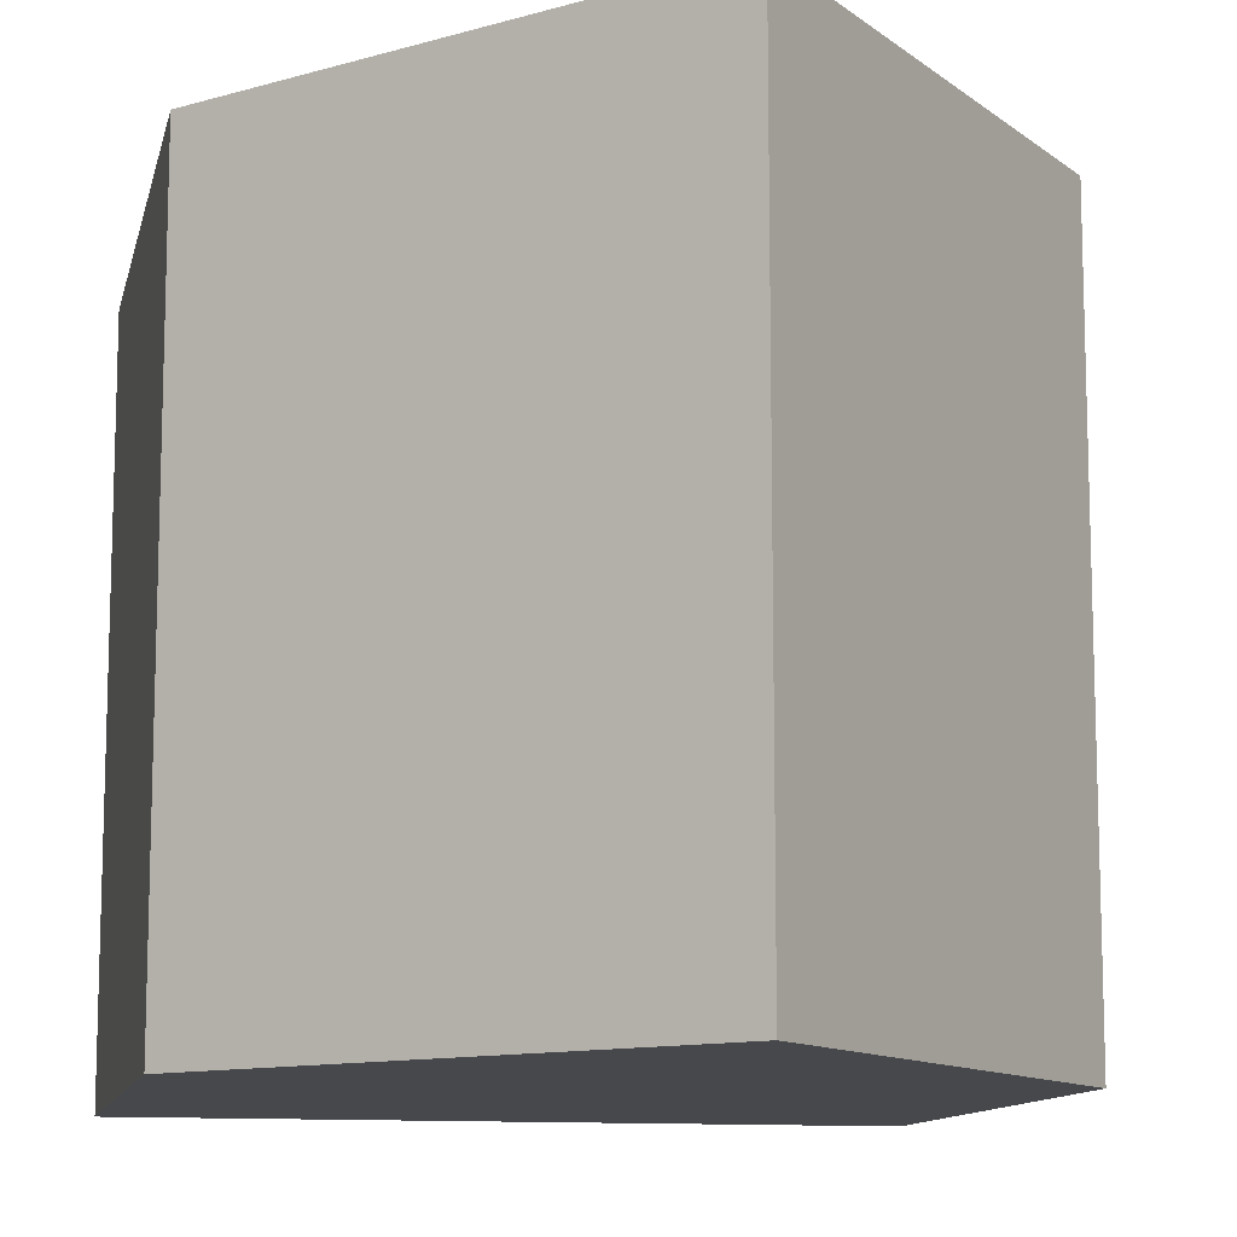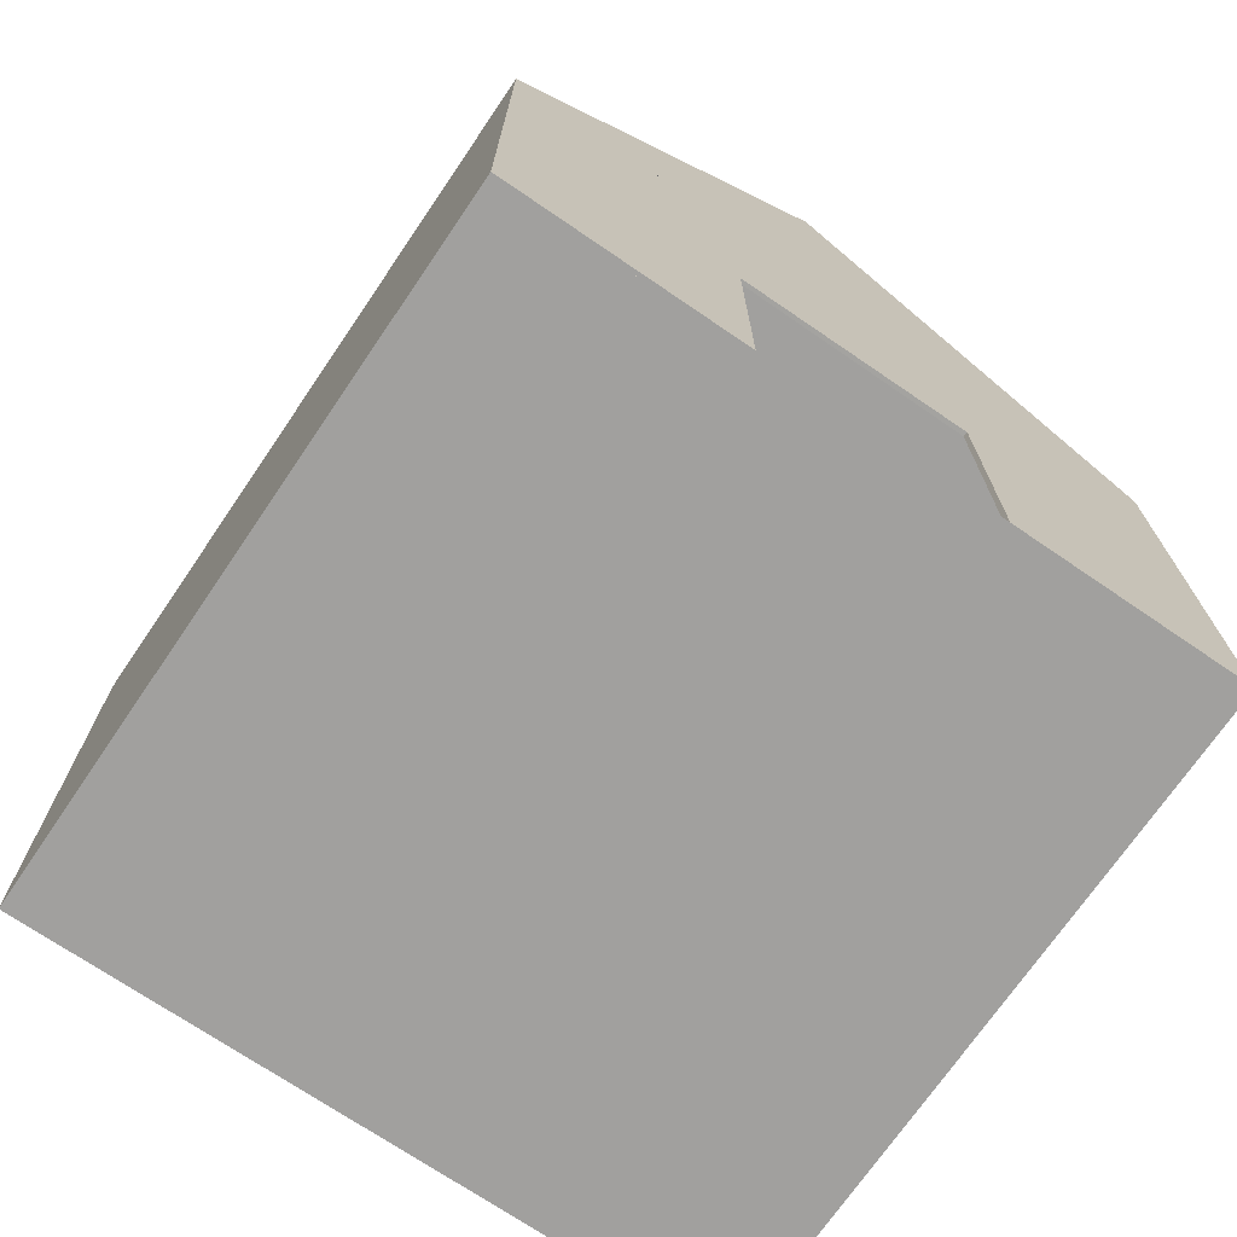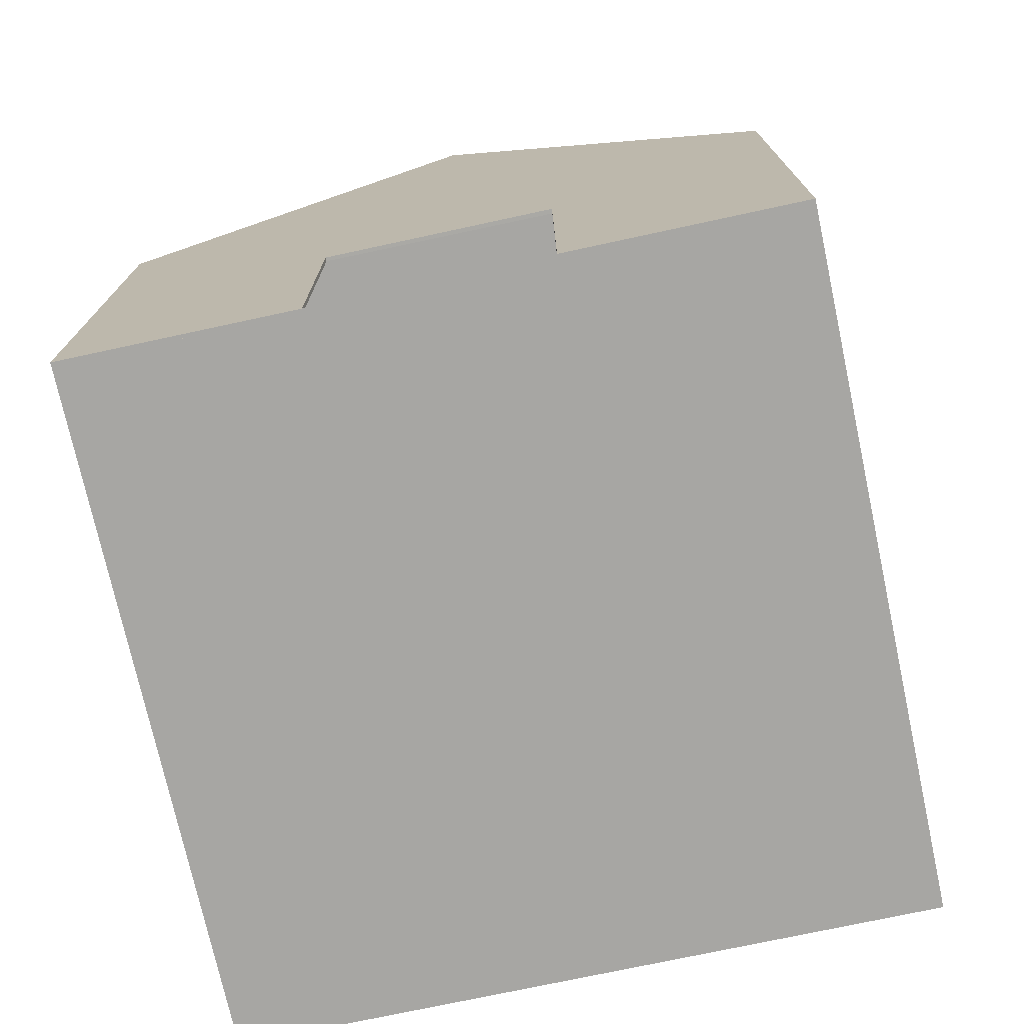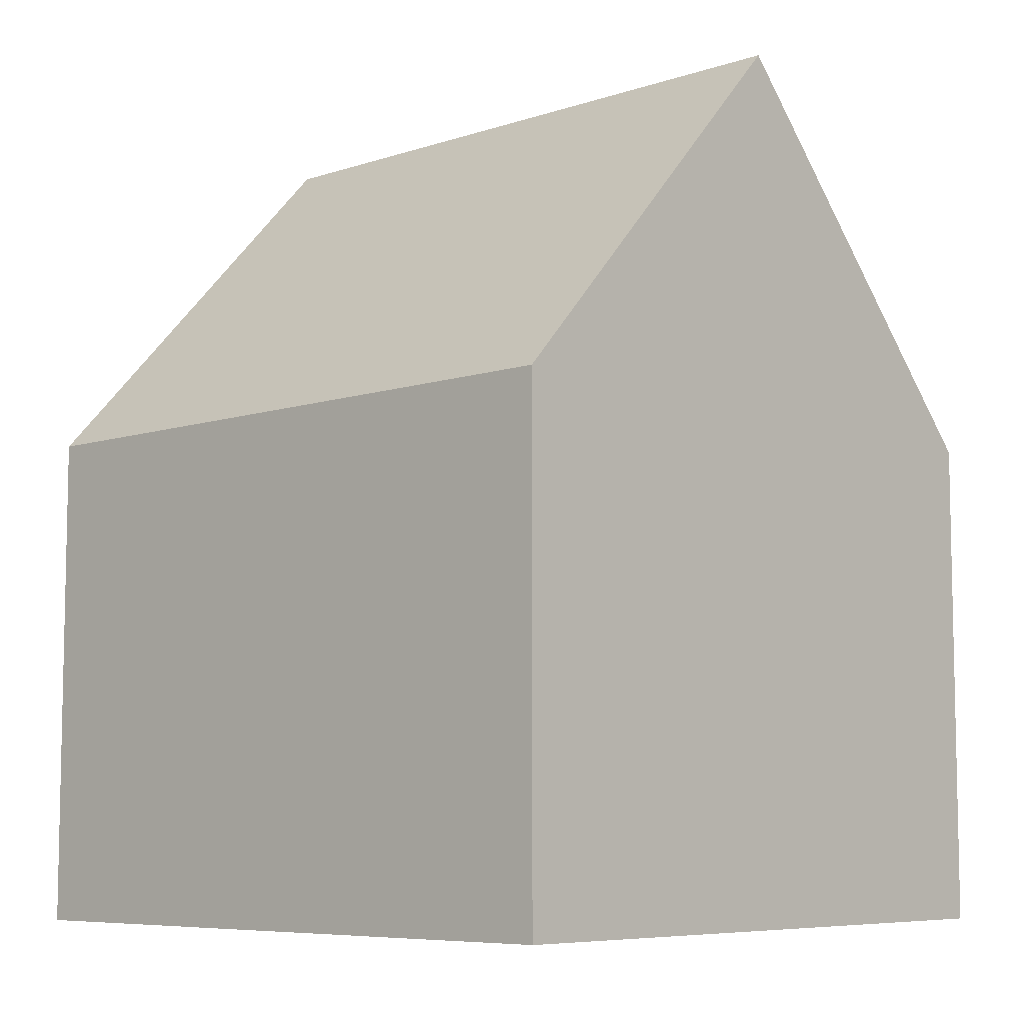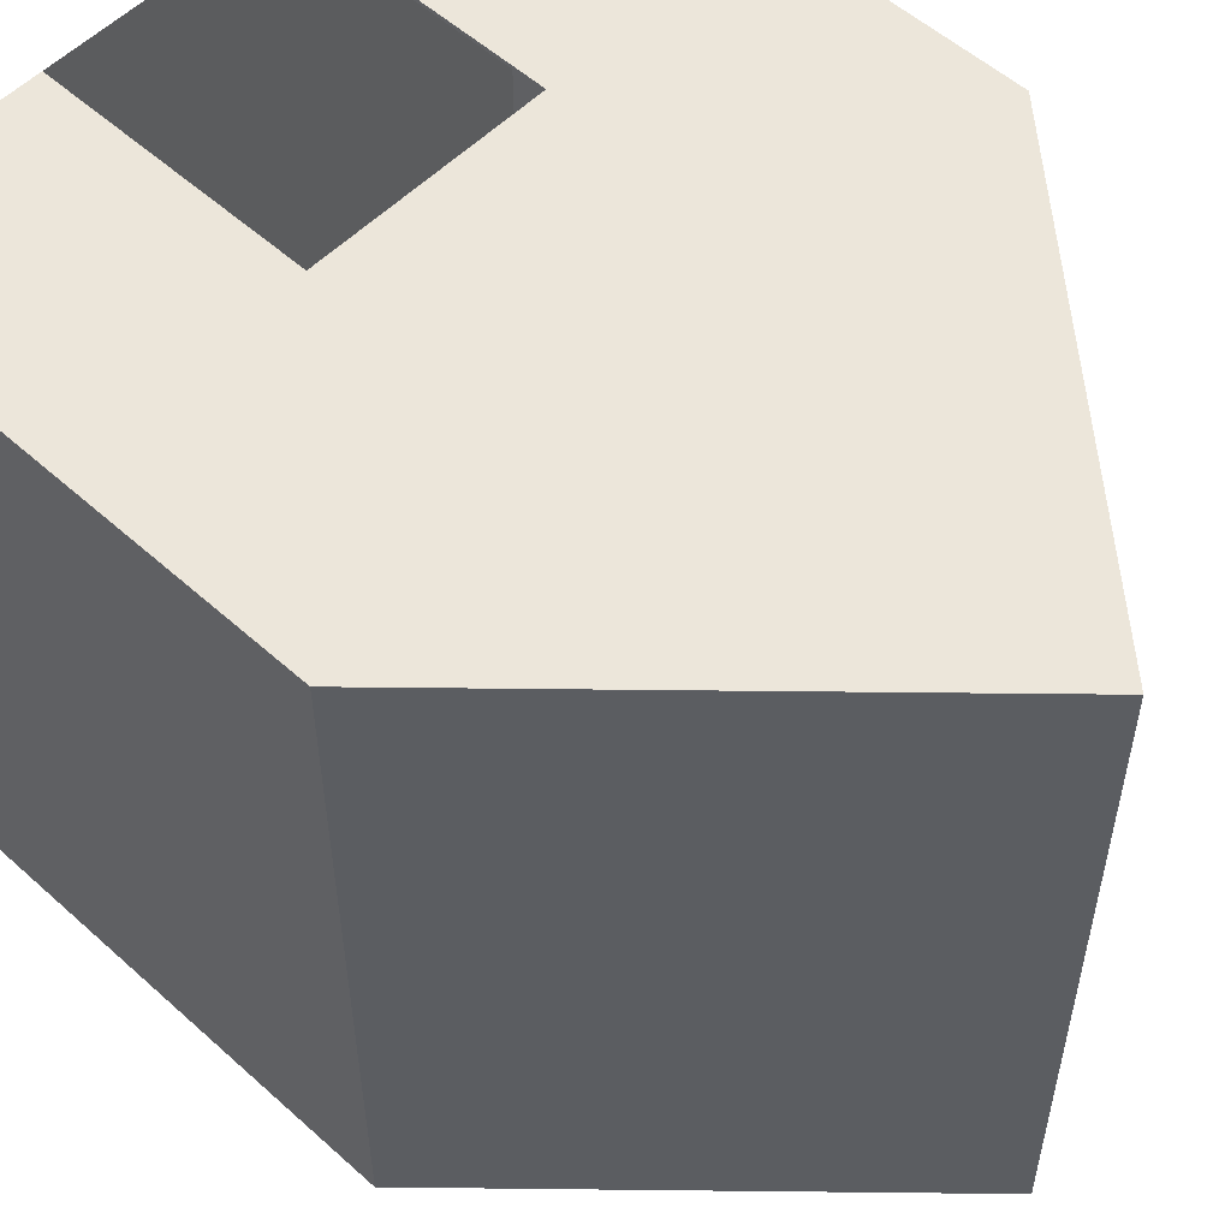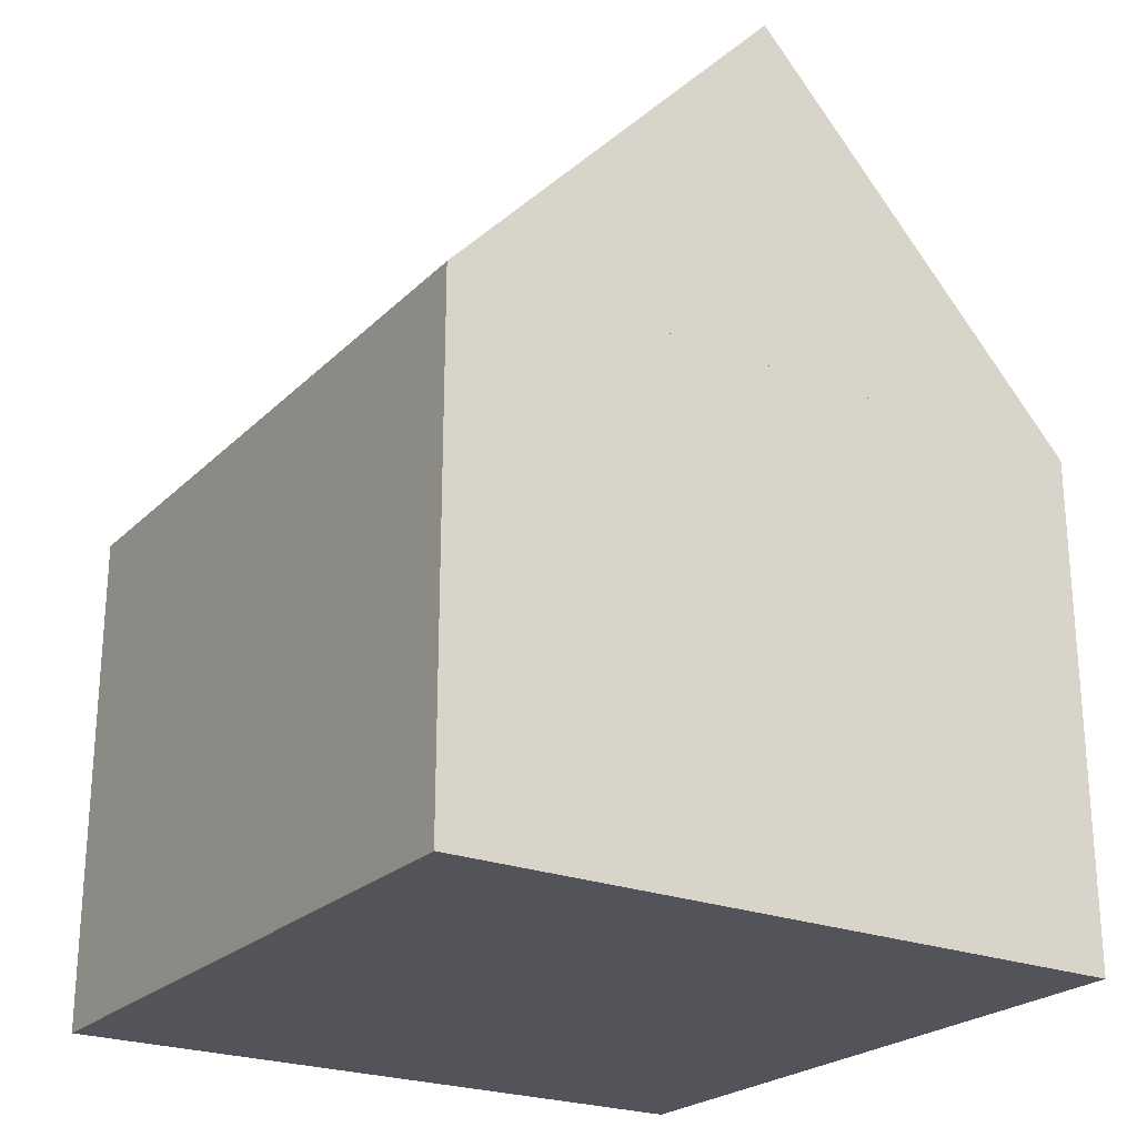
<metadata>
{"format":"obj","ext":"obj","renderer":"f3d","projection":"perspective","resolution":1024,"background":"white","views":[{"elev":-11.5,"azim":167.8,"up":"+Z"},{"elev":-71.8,"azim":-34.3,"up":"+Y"},{"elev":-74.1,"azim":12.2,"up":"+Y"},{"elev":-7.4,"azim":132.9,"up":"+Y"},{"elev":54.6,"azim":133.5,"up":"+Z"},{"elev":-23.8,"azim":147.0,"up":"+Y"}]}
</metadata>
<code>
o Plane
v -1.947 0 1.947
v 1.947 0 1.947
v -1.947 0 -1.947
v 1.947 0 -1.947
v -1.947 2.892 1.947
v -1.947 2.892 -1.947
v 1.947 2.898 1.947
v 1.947 2.898 -1.947
v -0.649 0 1.947
v 0.649 0 1.947
v 0.649 0 -1.947
v -0.649 0 -1.947
v 0.649 2.896 -1.947
v -0.649 2.894 -1.947
v -0.649 2.894 1.947
v 0.649 2.896 1.947
v -1.947 1.51 -1.947
v -1.947 1.51 1.947
v 1.947 1.513 1.947
v 1.947 1.513 -1.947
v 0.649 1.512 -1.947
v -0.649 1.511 -1.947
v -0.649 1.511 1.947
v 0.649 1.512 1.947
v -0.005289 5.003 1.947
v -0.005289 5.003 -1.947
v -0.649 0 1.926
v -0.649 1.511 1.926
v -1.931 0 1.926
v -1.931 1.511 1.926
v -1.931 0 -1.932
v -1.931 1.511 -1.932
v 1.932 0 -1.932
v 1.932 1.511 -1.932
v 1.932 0 1.921
v 1.932 1.511 1.921
v 0.6455 0 1.921
v 0.6455 1.511 1.921
v -0.649 2.889 1.926
v -1.931 2.889 1.926
v -1.931 2.889 -1.932
v 1.932 2.889 -1.932
v 1.932 2.889 1.921
v 0.6455 2.889 1.921
f 10 11 4 2
f 18 5 6 17
f 20 8 7 19
f 24 19 7 16
f 22 17 6 14
f 20 21 13 8
f 21 22 14 13
f 18 23 15 5
f 23 24 16 15
f 1 3 12 9
f 9 12 11 10
f 1 9 23 18
f 11 12 22 21
f 4 11 21 20
f 12 3 17 22
f 10 2 19 24
f 4 20 19 2
f 1 18 17 3
f 5 25 26 6
f 25 7 8 26
f 25 5 7
f 26 8 6
f 23 9 27 28
f 28 27 29 30
f 30 29 31 32
f 32 31 33 34
f 34 33 35 36
f 36 35 37 38
f 38 37 10 24
f 28 30 40 39
f 34 36 43 42
f 30 32 41 40
f 36 38 44 43
f 32 34 42 41
f 40 41 42 43 44 39
f 24 23 28 38
f 38 28 39 44

</code>
